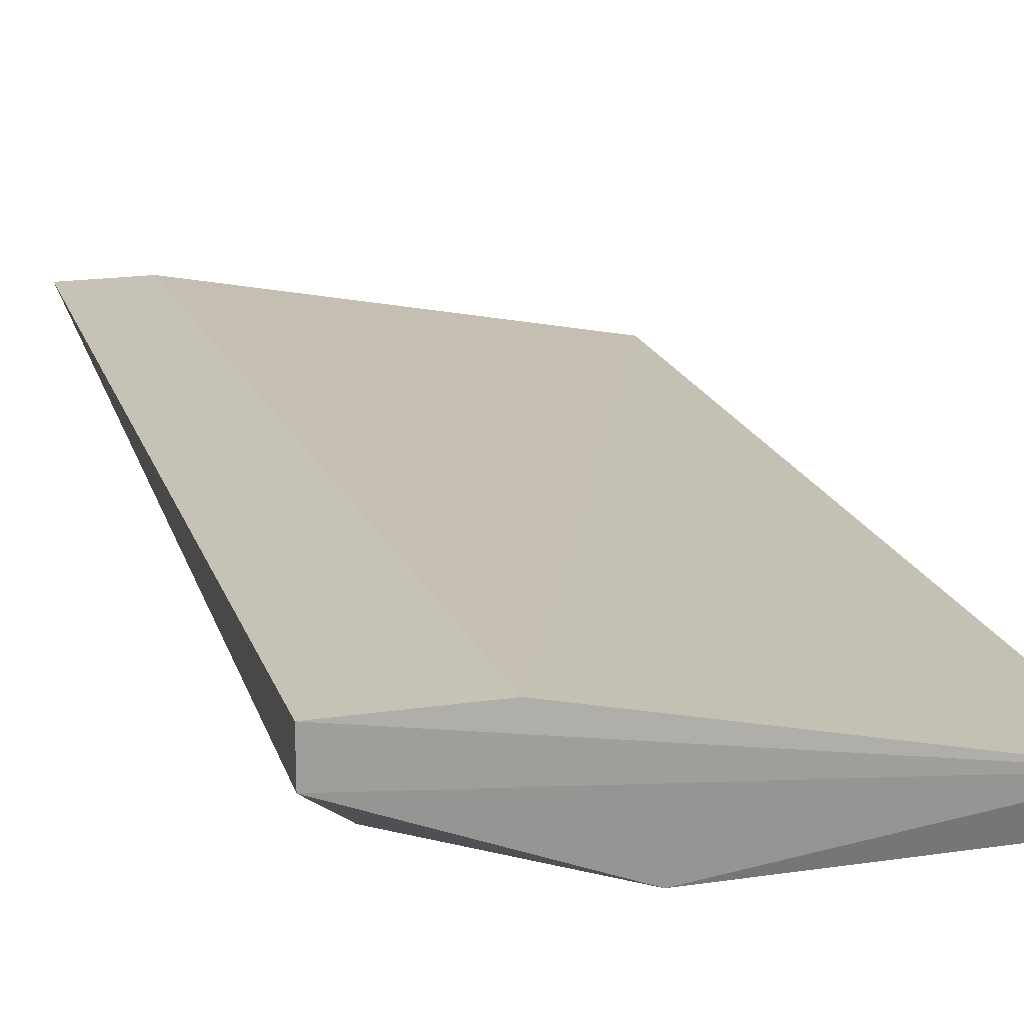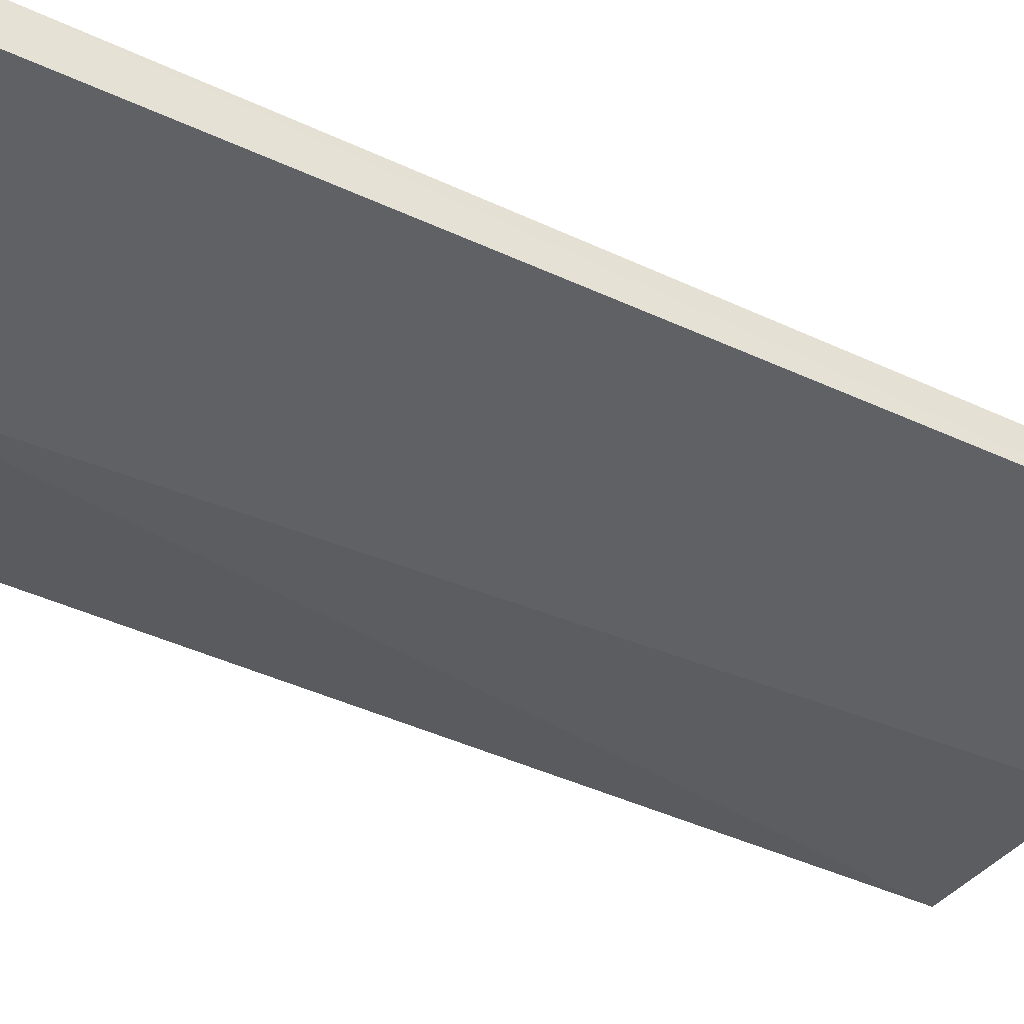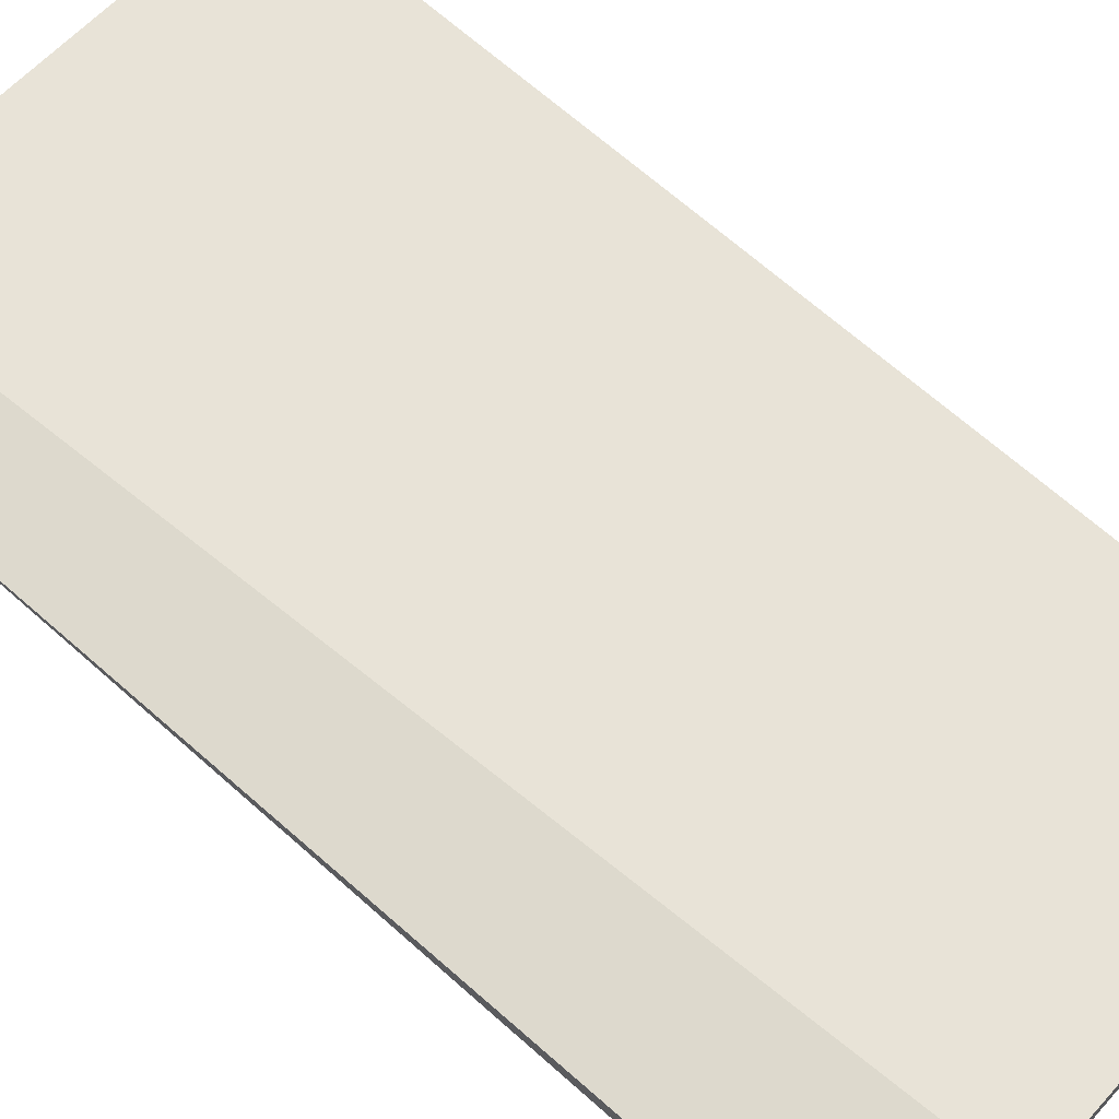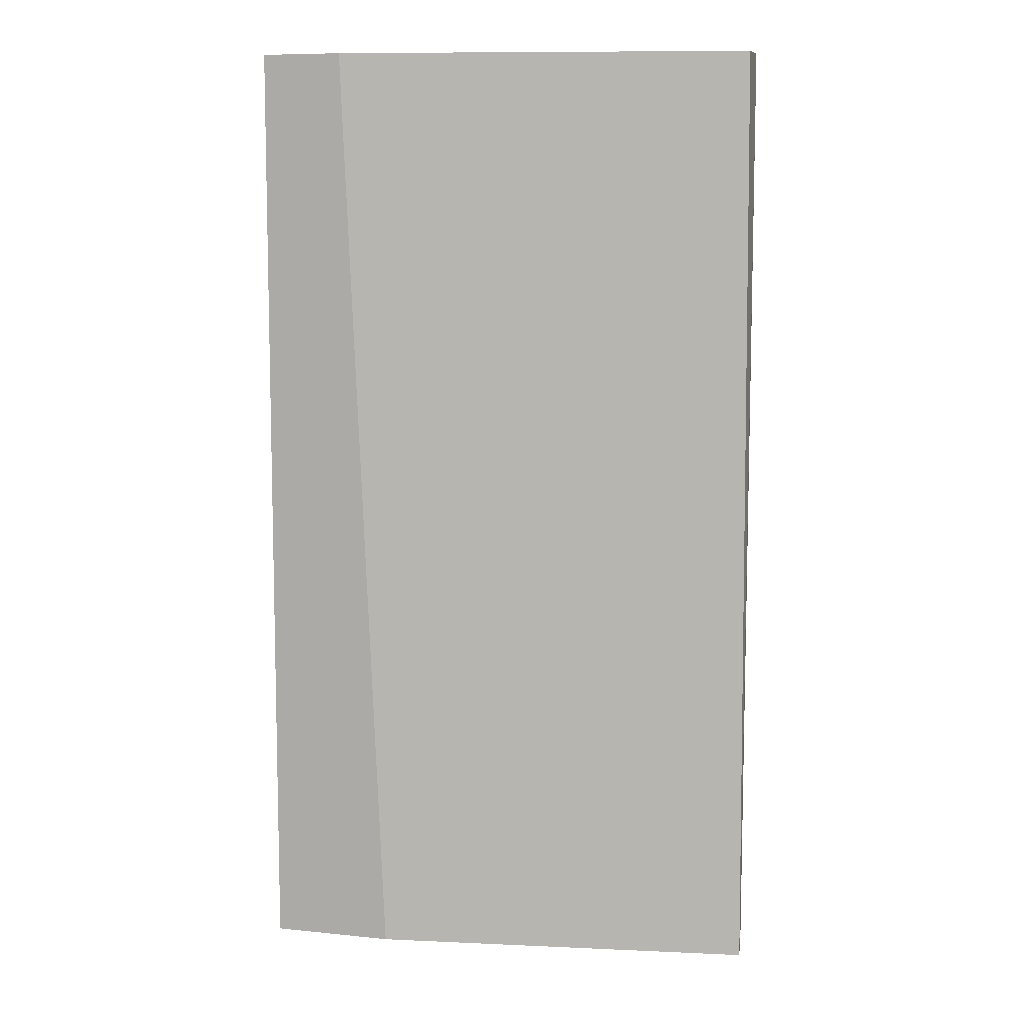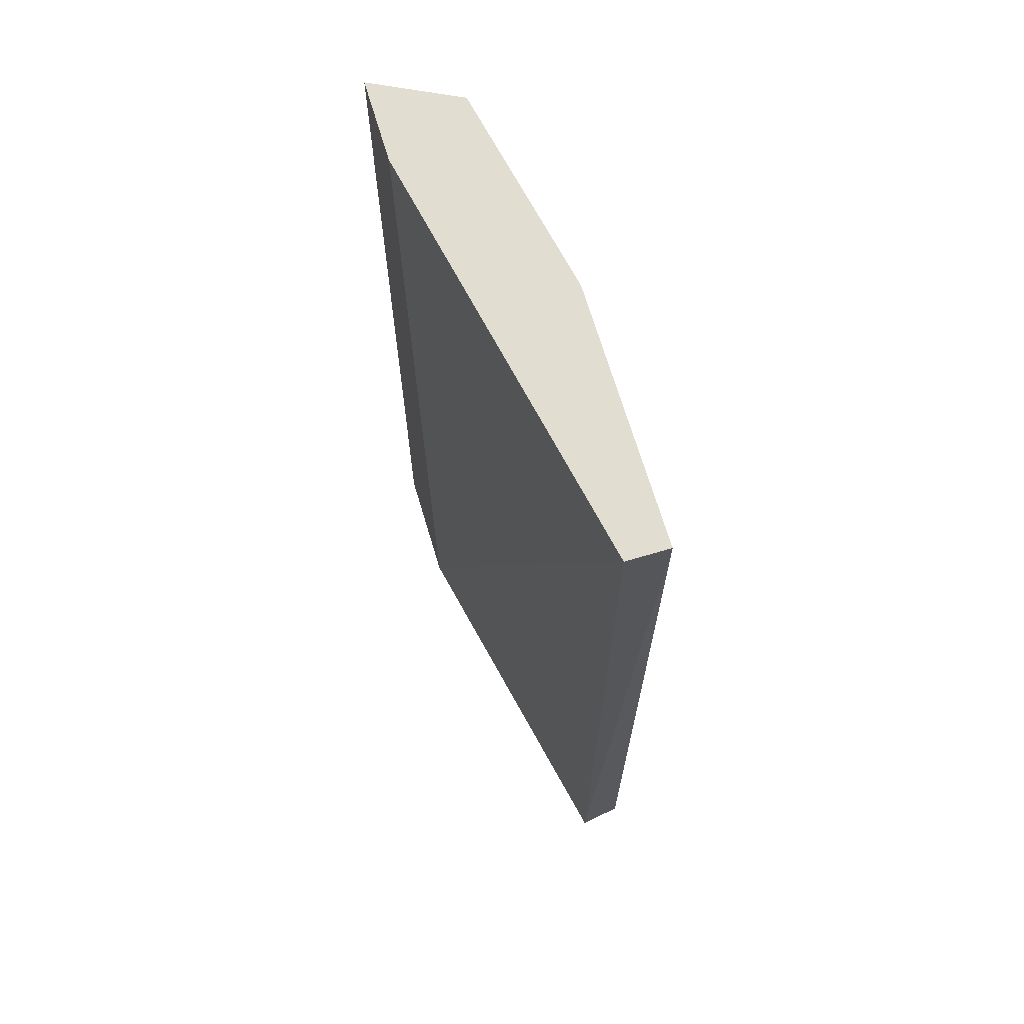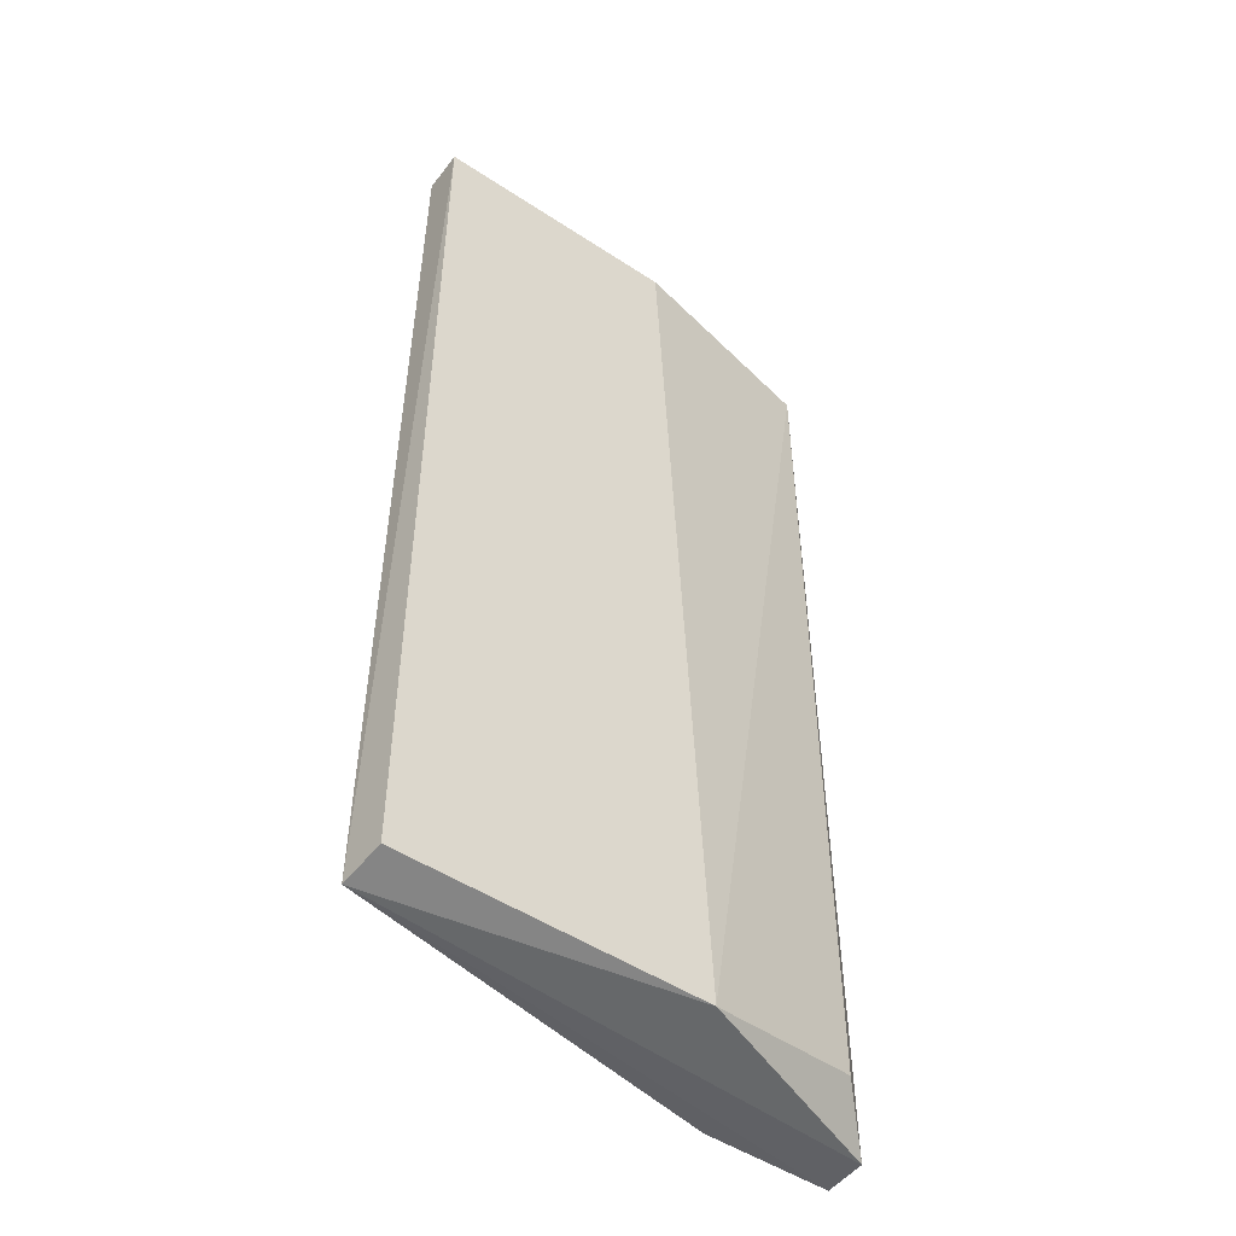
<metadata>
{"format":"obj","ext":"obj","renderer":"f3d","projection":"perspective","resolution":1024,"background":"white","views":[{"elev":18.9,"azim":164.3,"up":"+Y"},{"elev":-46.2,"azim":-117.6,"up":"+Y"},{"elev":71.9,"azim":130.9,"up":"+Y"},{"elev":8.6,"azim":-164.5,"up":"+Z"},{"elev":68.8,"azim":-106.6,"up":"+Z"},{"elev":-49.9,"azim":-35.9,"up":"+Z"}]}
</metadata>
<code>
v 0.007343 -0.03929 -0.06219
v 0.01317 -0.03579 -0.0354
v 0.01084 -0.03579 -0.0354
v 0.01317 -0.03579 -0.06219
v -0.000959 -0.03813 -0.06248
v -0.000809 -0.03929 -0.0354
v 0.012 -0.03812 -0.0354
v -0.000809 -0.03812 -0.0354
v 0.009673 -0.03579 -0.06219
v -0.000809 -0.03929 -0.06219
v 0.012 -0.03812 -0.06102
v 0.00618 -0.03929 -0.0354
v 0.01317 -0.03696 -0.06219
f 7 11 13
f 3 2 4
f 2 3 6
f 2 6 7
f 6 3 8
f 5 6 8
f 3 4 9
f 4 5 9
f 8 3 9
f 5 8 9
f 5 1 10
f 6 5 10
f 1 6 10
f 7 1 11
f 6 1 12
f 1 7 12
f 7 6 12
f 4 2 13
f 1 5 13
f 5 4 13
f 2 7 13
f 11 1 13

</code>
